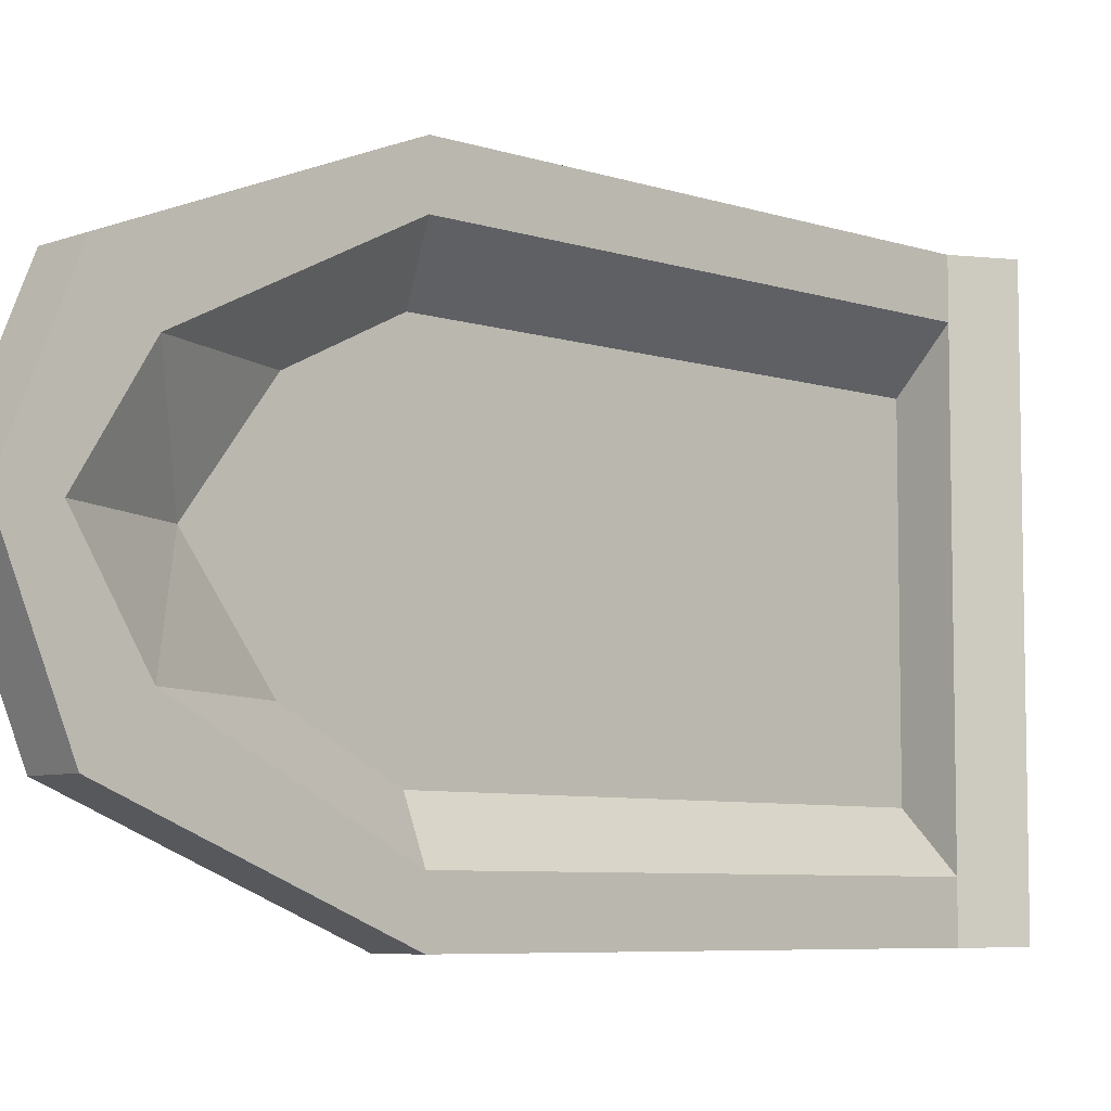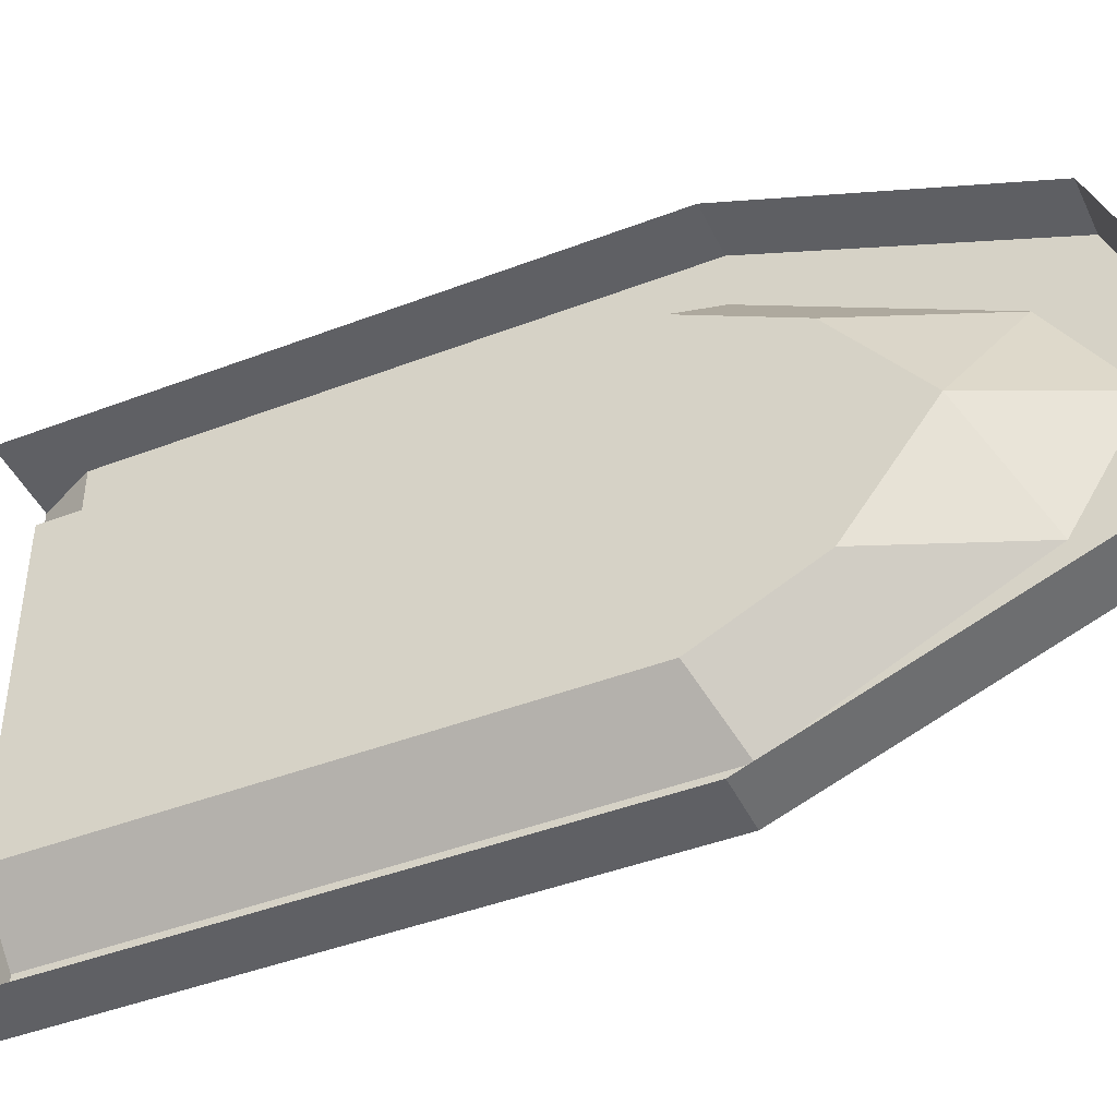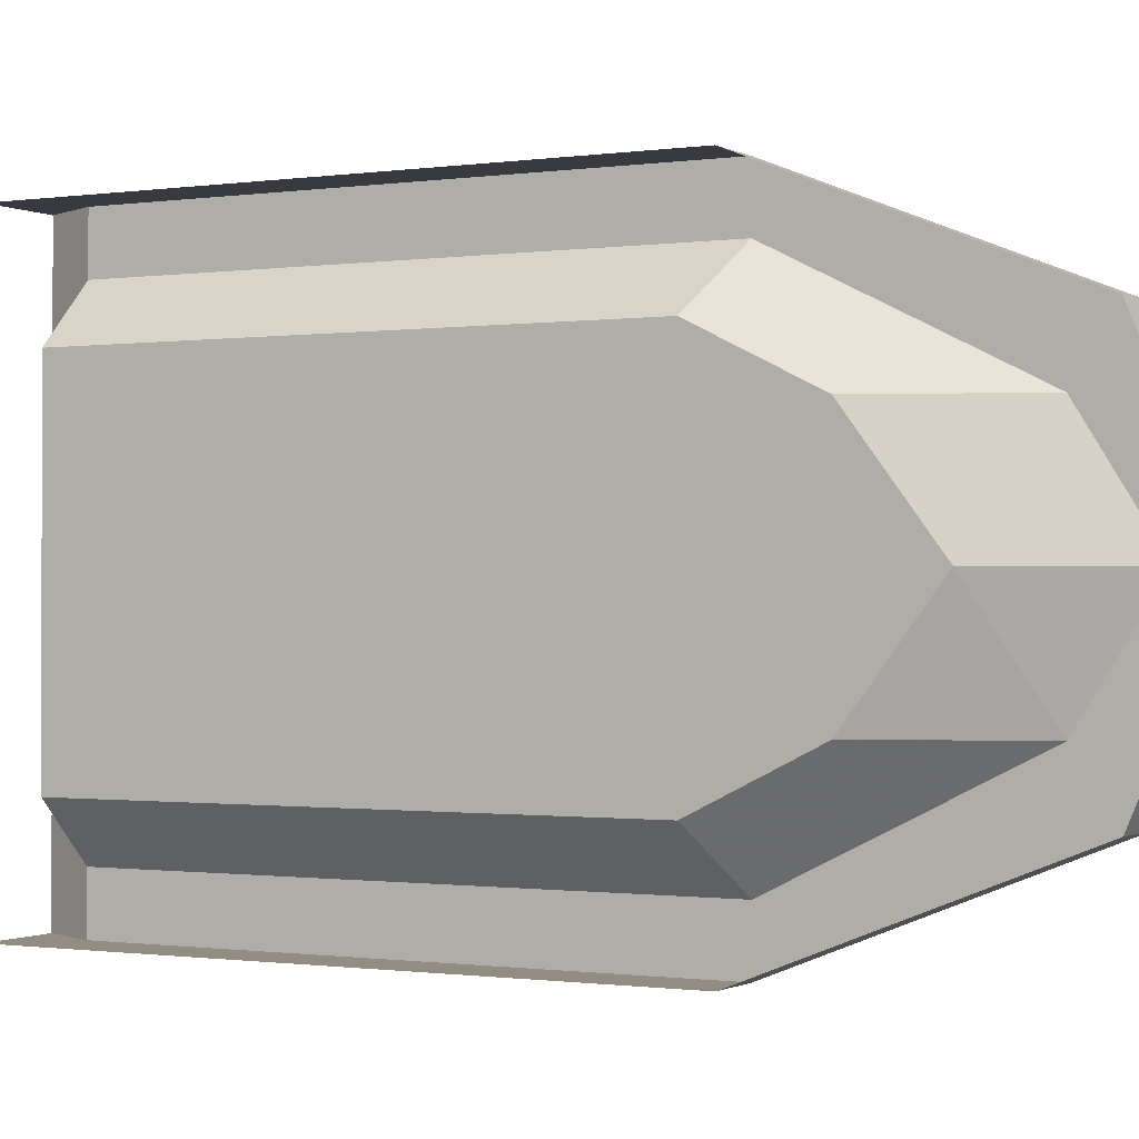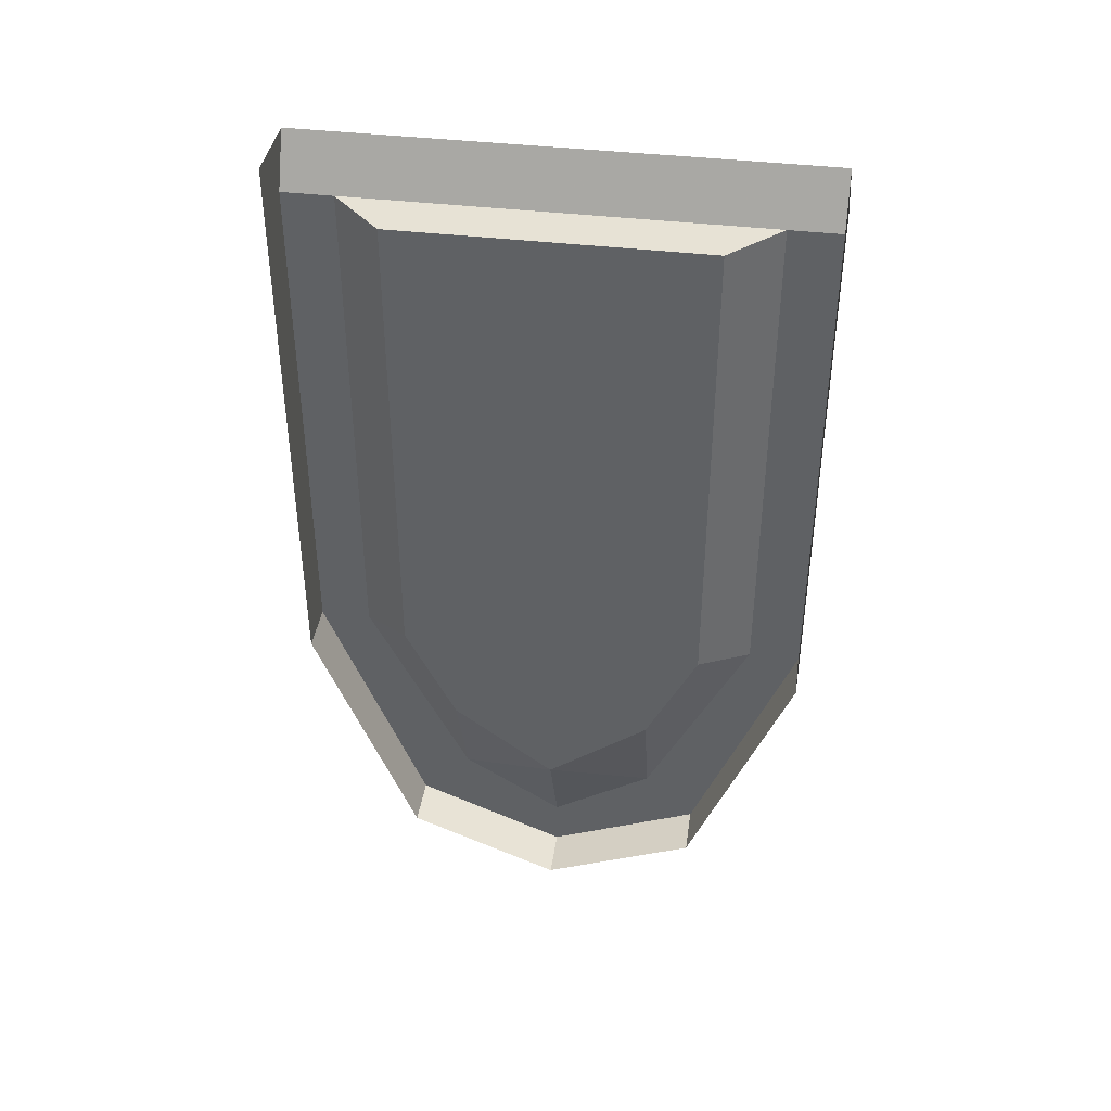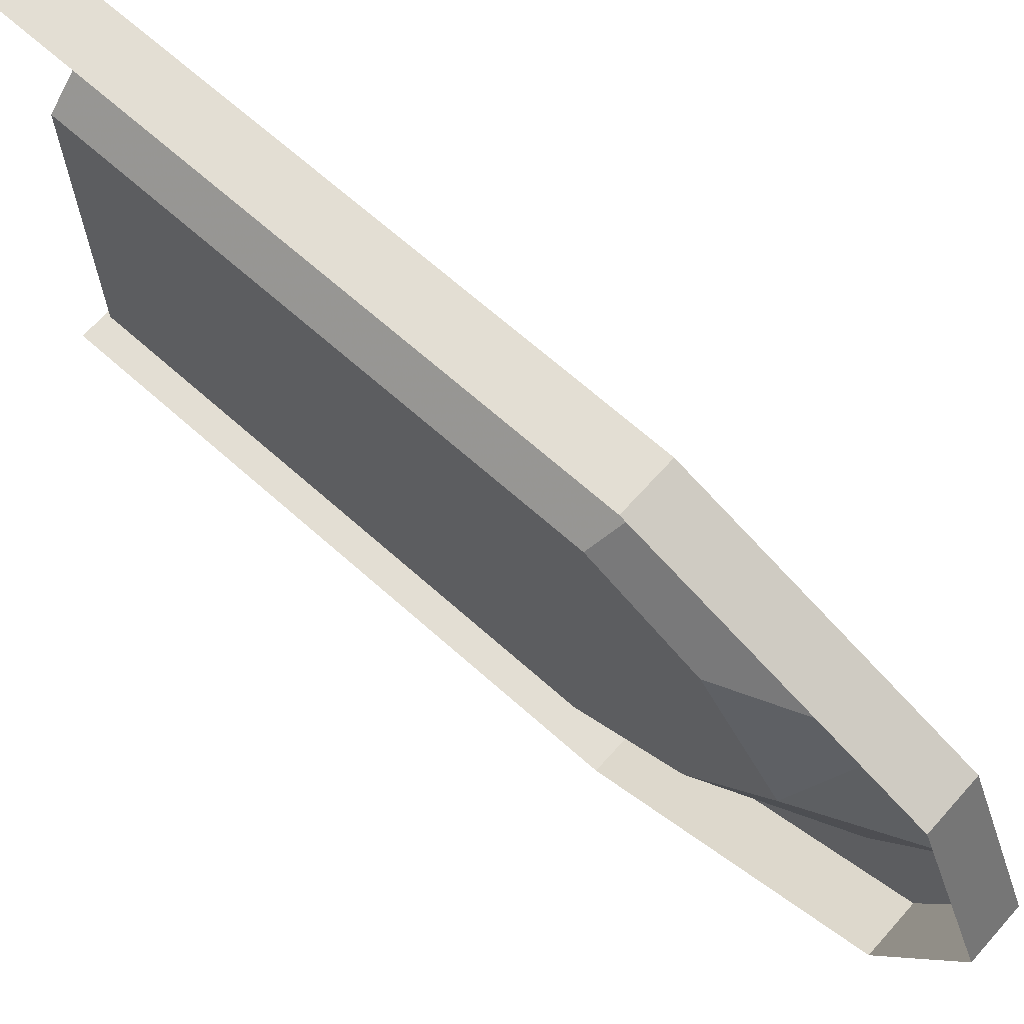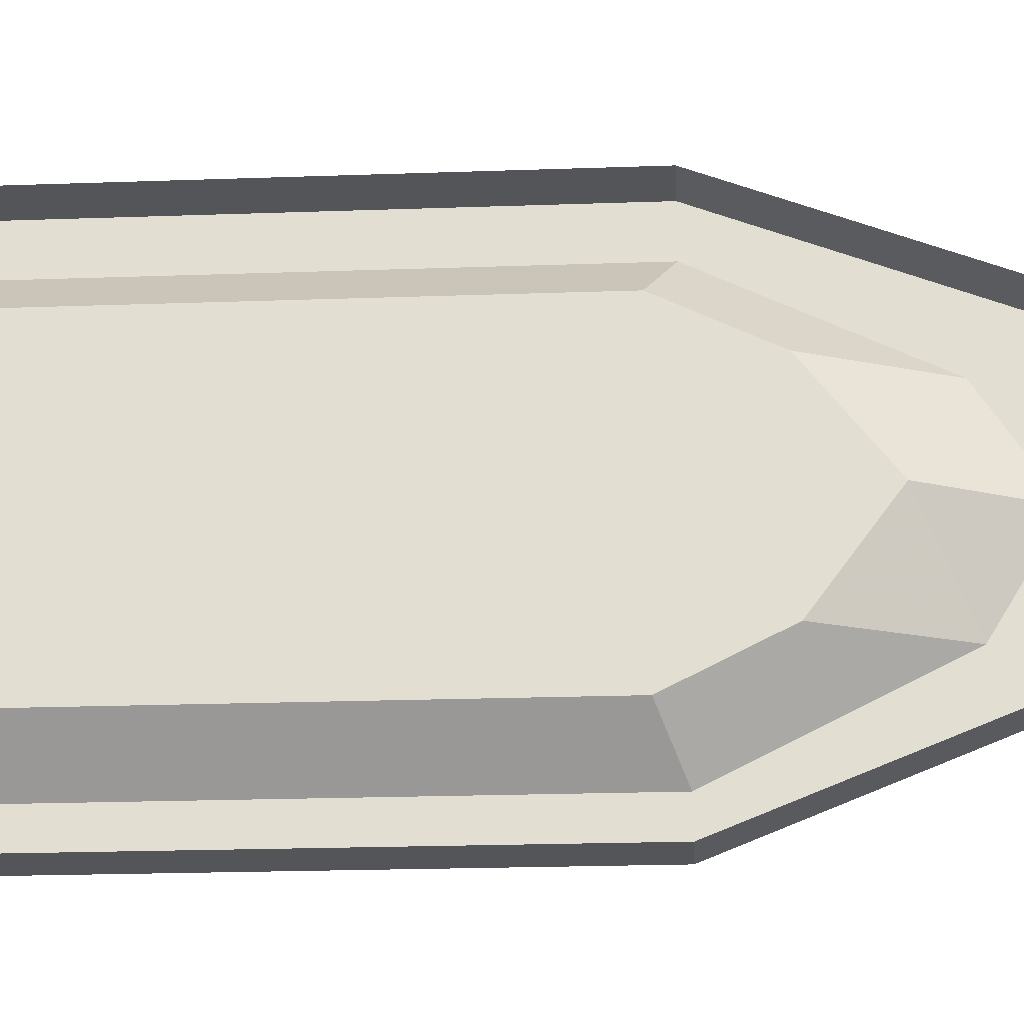
<metadata>
{"format":"obj","ext":"obj","renderer":"f3d","projection":"perspective","resolution":1024,"background":"white","views":[{"elev":-6.7,"azim":46.5,"up":"+Z"},{"elev":-44.0,"azim":-65.8,"up":"+Z"},{"elev":-0.7,"azim":-61.3,"up":"+Z"},{"elev":40.1,"azim":-81.6,"up":"+Y"},{"elev":67.2,"azim":-48.2,"up":"+Z"},{"elev":-24.0,"azim":-86.7,"up":"+Z"}]}
</metadata>
<code>
o walldecor/6247/straight
v -64 -128 24
v -64 -128 -24
v -64 -80 -24
v -64 -80 24
v -56 -80 32
v -56 -128 32
v -64 -156 24
v -64 -156 -24
v -56 -128 -32
v -56 -80 -32
v -52 -72 -40
v -52 -72 40
v -56 -80 40
v -56 -128 40
v -56 -160 32
v -64 -172 16
v -64 -172 -16
v -56 -160 -32
v -56 -160 -40
v -56 -128 -40
v -56 -80 -40
v -64 -80 -40
v -64 -72 -40
v -64 -184 0
v -56 -192 -16
v -56 -200 -24
v -64 -160 -40
v -64 -128 -40
v -56 -160 40
v -56 -200 24
v -56 -192 16
v -56 -202 0
v -56 -210 0
v -64 -210 0
v -64 -200 -24
v -64 -200 24
v -64 -160 40
v -64 -128 40
v -64 -80 40
v -64 -72 40
f 1 2 3
f 1 3 4
f 1 4 5
f 1 5 6
f 1 6 7
f 1 7 2
f 2 7 8
f 2 8 9
f 2 9 3
f 3 9 10
f 3 10 4
f 4 10 5
f 5 10 11
f 5 11 12
f 5 12 13
f 5 13 6
f 6 13 14
f 6 14 15
f 6 15 7
f 7 15 16
f 7 16 17
f 7 17 8
f 8 17 18
f 8 18 9
f 9 18 19
f 9 19 20
f 9 20 10
f 10 20 21
f 10 21 11
f 11 21 22
f 11 22 23
f 17 16 24
f 17 24 25
f 17 25 18
f 18 25 19
f 19 25 26
f 19 26 27
f 19 27 28
f 19 28 20
f 20 28 22
f 20 22 21
f 15 29 30
f 15 30 31
f 15 31 16
f 16 31 24
f 24 31 32
f 24 32 25
f 25 32 26
f 26 32 33
f 26 33 34
f 26 34 35
f 26 35 27
f 31 30 33
f 31 33 32
f 33 30 36
f 33 36 34
f 36 30 29
f 36 29 37
f 37 29 14
f 37 14 38
f 38 14 13
f 38 13 39
f 39 13 40
f 40 13 12
f 15 14 29

</code>
